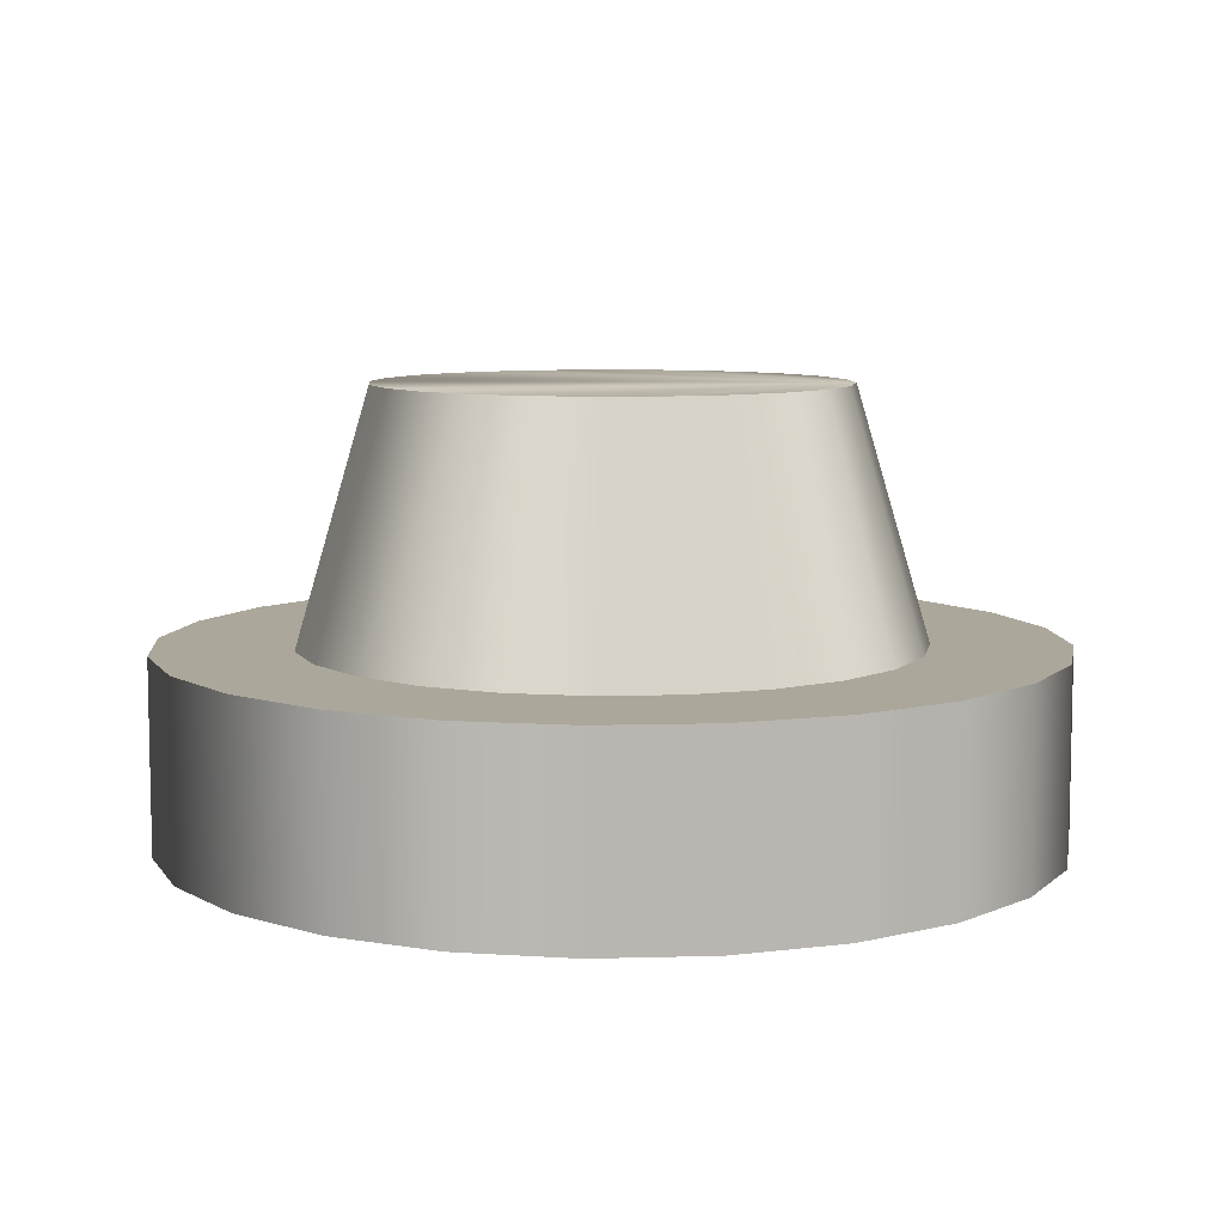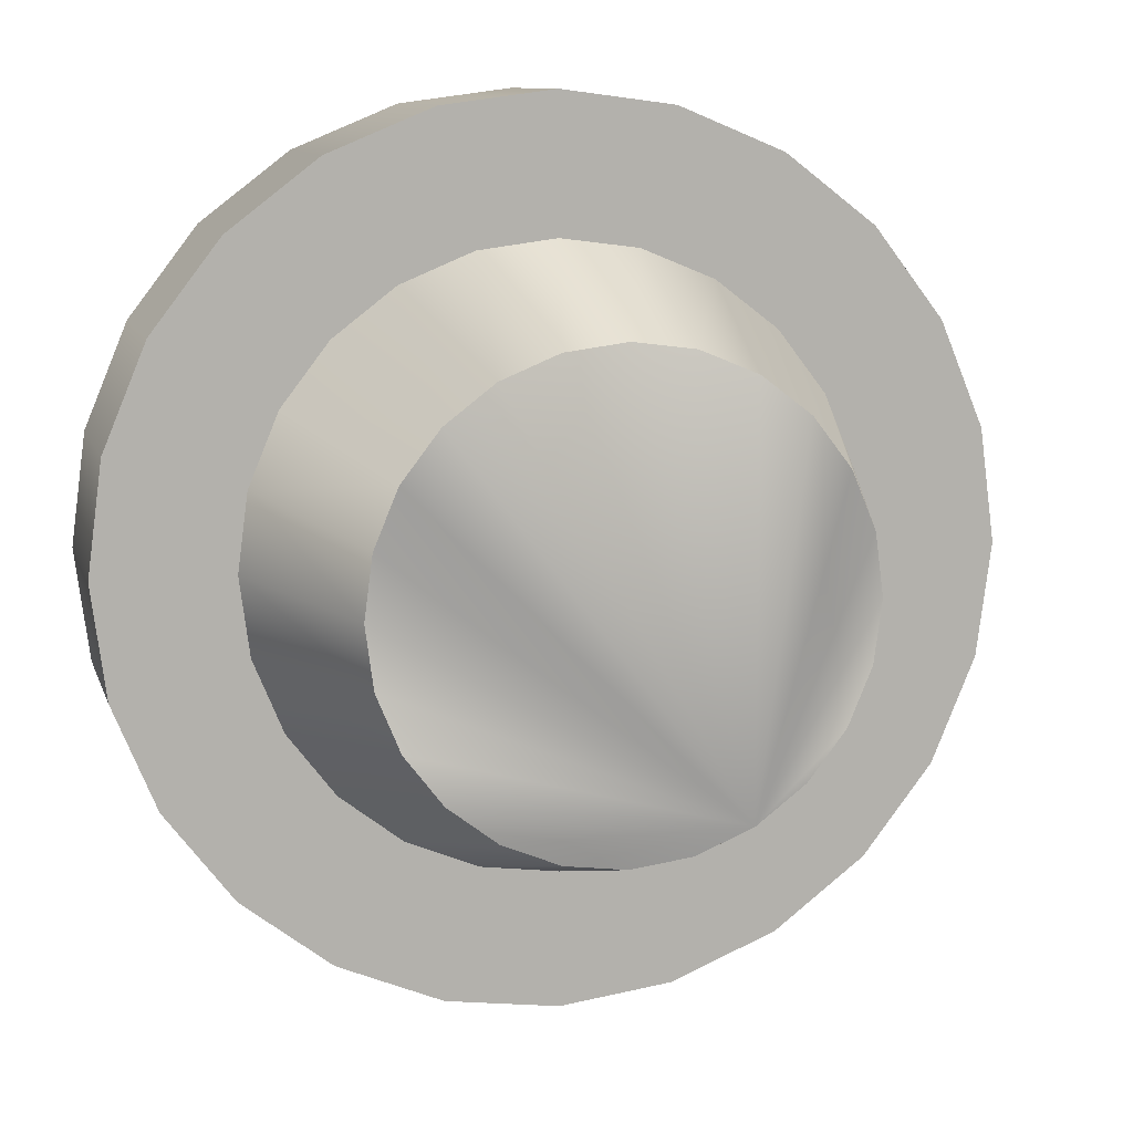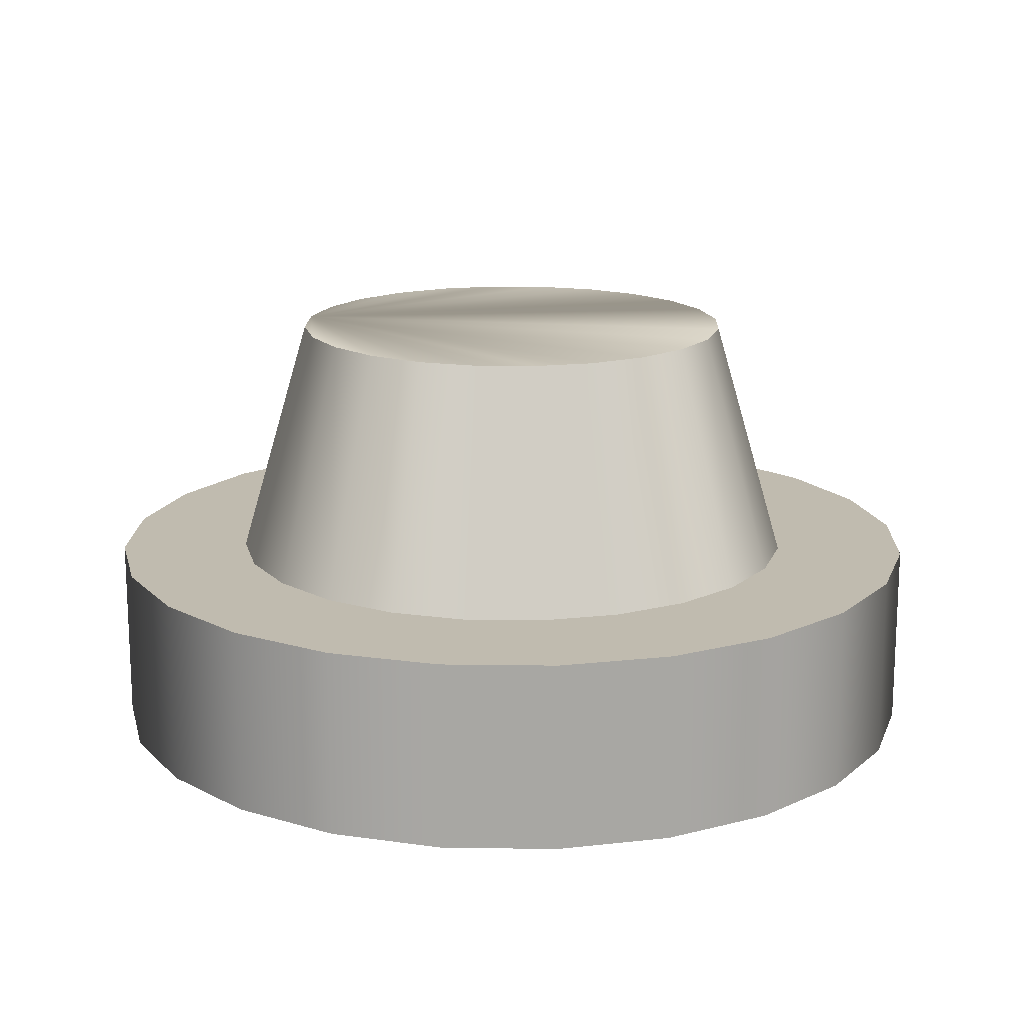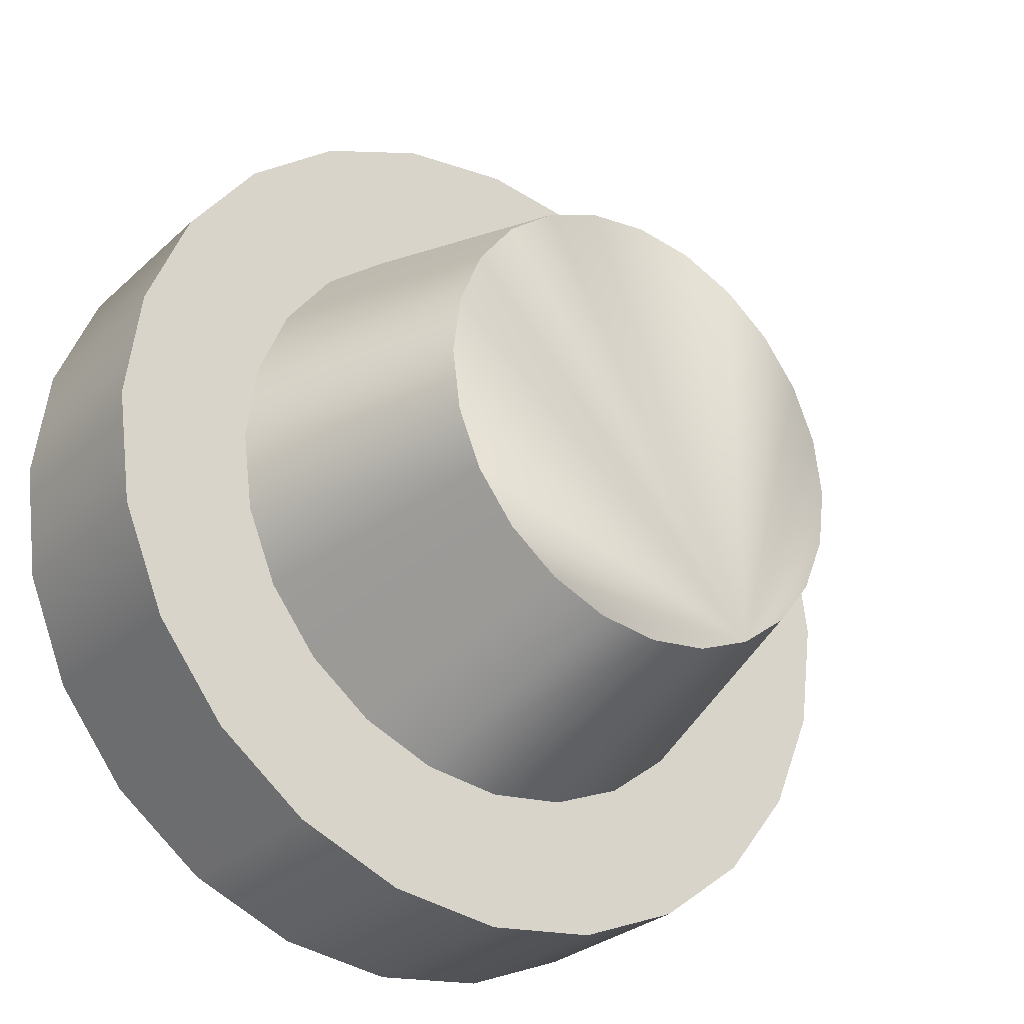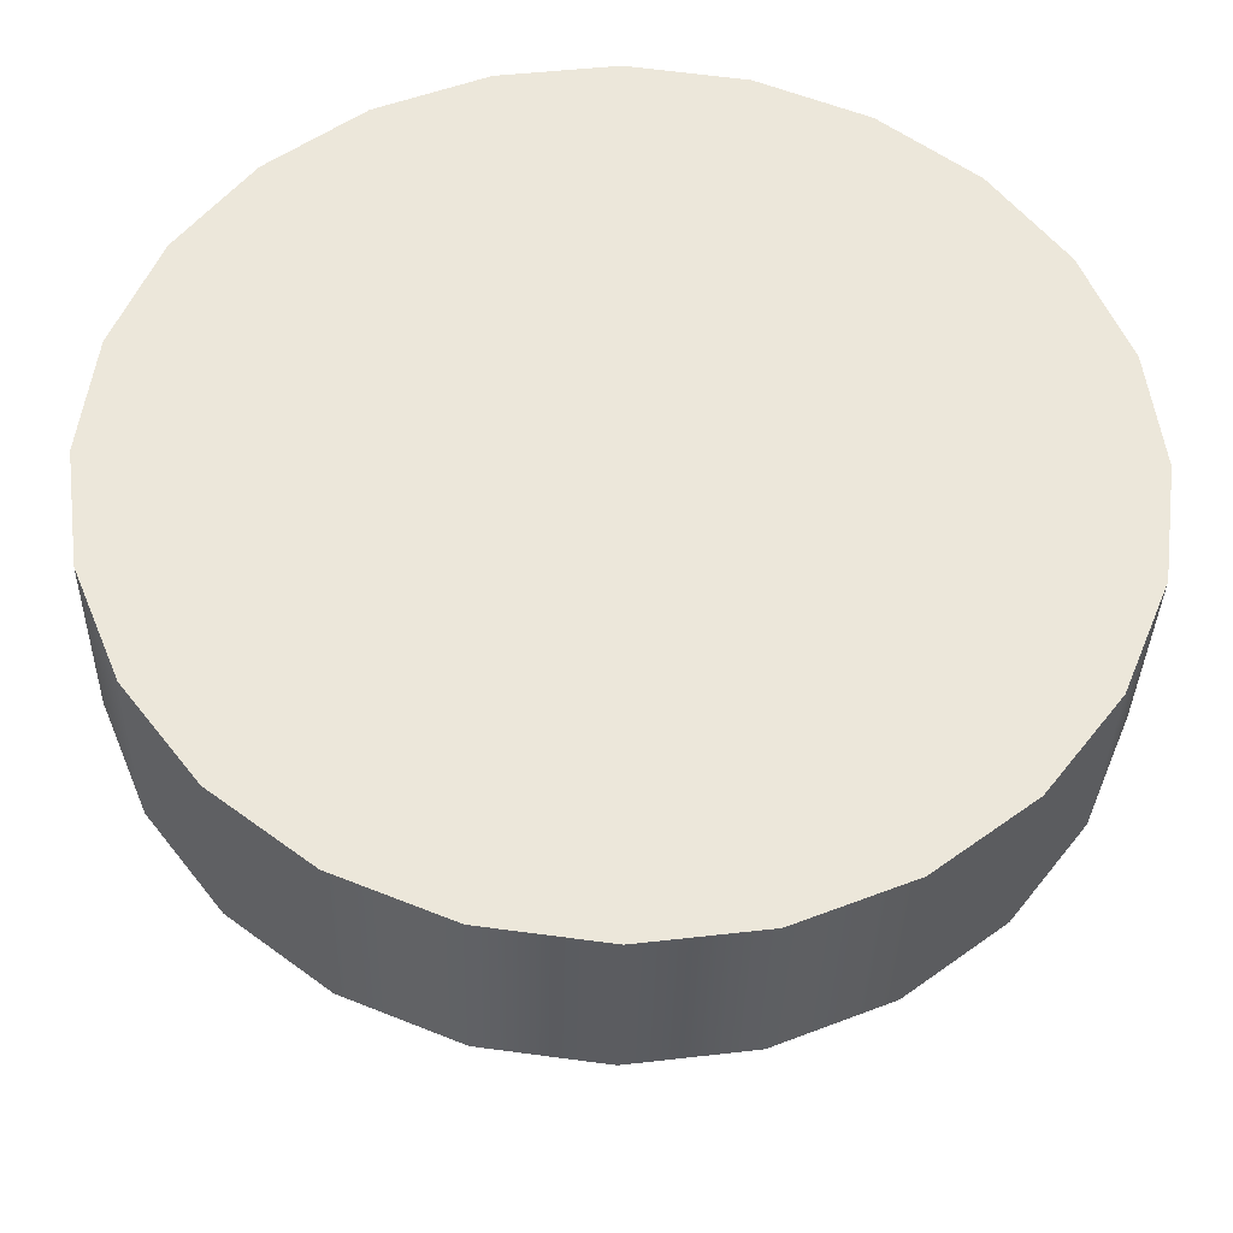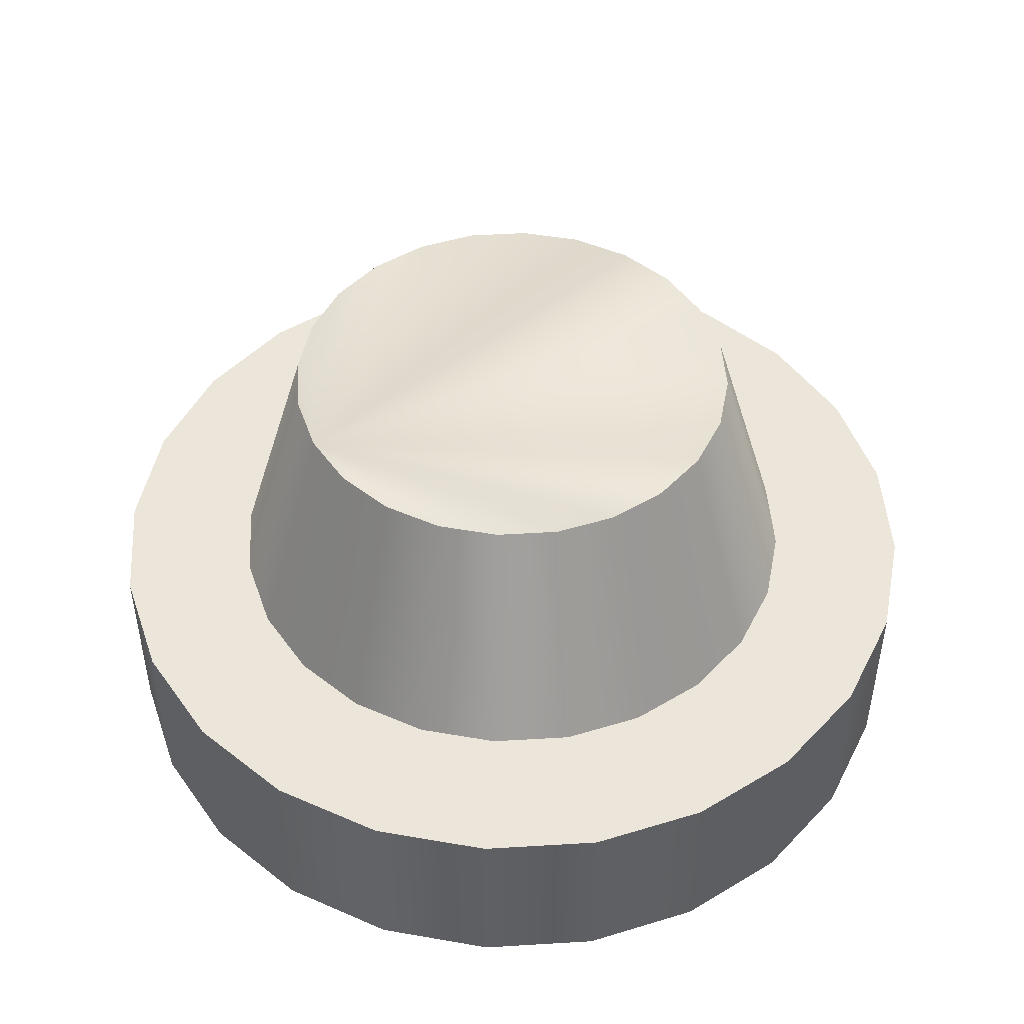
<metadata>
{"format":"obj","ext":"obj","renderer":"f3d","projection":"perspective","resolution":1024,"background":"white","views":[{"elev":8.1,"azim":123.0,"up":"+Y"},{"elev":10.2,"azim":165.7,"up":"+Z"},{"elev":15.9,"azim":-50.8,"up":"+Y"},{"elev":-28.5,"azim":143.4,"up":"+Z"},{"elev":-35.0,"azim":-1.3,"up":"+Z"},{"elev":47.8,"azim":-86.4,"up":"+Y"}]}
</metadata>
<code>
o weapon_blaster
v 0.2221 0.8758 -0.05951
v 0.2221 0.8758 0.05951
v 0.2299 0.8758 0
v 0.1991 0.8758 -0.115
v 0.1991 0.8758 0.115
v 0.1626 0.8758 -0.1626
v 0.1626 0.8758 0.1626
v 0.1588 0.8758 0
v 0.1534 0.8758 -0.0411
v 0.115 0.8758 -0.1991
v 0.1375 0.8758 -0.07939
v 0.1123 0.8758 -0.1123
v 0.05951 0.8758 -0.2221
v 0.07939 0.8758 -0.1375
v 0.0411 0.8758 -0.1534
v 0 0.8758 -0.2299
v 0 0.8758 -0.1588
v -0.05951 0.8758 -0.2221
v -0.0411 0.8758 -0.1534
v -0.07939 0.8758 -0.1375
v -0.115 0.8758 -0.1991
v -0.1123 0.8758 -0.1123
v -0.1375 0.8758 -0.07939
v -0.1626 0.8758 -0.1626
v -0.1534 0.8758 -0.0411
v -0.1588 0.8758 0
v -0.1626 0.8758 0.1626
v -0.1534 0.8758 0.0411
v -0.1375 0.8758 0.07939
v -0.115 0.8758 0.1991
v -0.1123 0.8758 0.1123
v -0.07939 0.8758 0.1375
v -0.05951 0.8758 0.2221
v -0.0411 0.8758 0.1534
v 0 0.8758 0.2299
v 0 0.8758 0.1588
v 0.0411 0.8758 0.1534
v 0.05951 0.8758 0.2221
v 0.07939 0.8758 0.1375
v 0.1123 0.8758 0.1123
v 0.115 0.8758 0.1991
v 0.1375 0.8758 0.07939
v 0.1534 0.8758 0.0411
v -0.1991 0.8758 -0.115
v -0.1991 0.8758 0.115
v -0.2221 0.8758 -0.05951
v -0.2221 0.8758 0.05951
v -0.2299 0.8758 0
v 0.115 0.7758 -0.1991
v 0.1626 0.7758 -0.1626
v 0.1991 0.7758 -0.115
v 0.2221 0.7758 0.05951
v 0.2221 0.7758 -0.05951
v 0.2299 0.7758 0
v 0.1991 0.7758 0.115
v 0.1626 0.7758 0.1626
v 0.115 0.7758 0.1991
v 0.05951 0.7758 0.2221
v 0.05951 0.7758 -0.2221
v 0 0.7758 0.2299
v 0 0.7758 -0.2299
v -0.05951 0.7758 0.2221
v -0.05951 0.7758 -0.2221
v -0.115 0.7758 0.1991
v -0.115 0.7758 -0.1991
v -0.1626 0.7758 0.1626
v -0.1626 0.7758 -0.1626
v -0.1991 0.7758 0.115
v -0.1991 0.7758 -0.115
v -0.2221 0.7758 0.05951
v -0.2221 0.7758 -0.05951
v -0.2299 0.7758 0
v 0.06034 1.006 0.1045
v 0.03123 1.006 0.1166
v 0.1045 1.006 0.06034
v 0.1166 1.006 0.03123
v -0.08533 1.006 0.08533
v -0.1045 1.006 0.06034
v 0.1045 1.006 -0.06034
v 0.1166 1.006 -0.03123
v -0.1045 1.006 -0.06034
v -0.1166 1.006 -0.03123
v 0.08533 1.006 0.08533
v 0.1207 1.006 0
v -0.08533 1.006 -0.08533
v -0.06034 1.006 -0.1045
v -0.06034 1.006 0.1045
v -0.1207 1.006 0
v 0.08533 1.006 -0.08533
v -0.1166 1.006 0.03123
v -0.03123 1.006 0.1166
v 0.06034 1.006 -0.1045
v -0.03123 1.006 -0.1166
v 0 1.006 -0.1207
v 0.03123 1.006 -0.1166
v 0 1.006 0.1207
f 1 2 3
f 2 1 4
f 2 4 5
f 5 4 6
f 5 6 7
f 7 6 8
f 8 6 9
f 9 6 10
f 9 10 11
f 11 10 12
f 12 10 13
f 12 13 14
f 14 13 15
f 15 13 16
f 15 16 17
f 17 16 18
f 17 18 19
f 19 18 20
f 20 18 21
f 20 21 22
f 22 21 23
f 23 21 24
f 23 24 25
f 25 24 26
f 27 26 24
f 27 28 26
f 27 29 28
f 30 29 27
f 30 31 29
f 30 32 31
f 33 32 30
f 33 34 32
f 35 34 33
f 35 36 34
f 35 37 36
f 38 37 35
f 38 39 37
f 38 40 39
f 41 40 38
f 41 42 40
f 41 43 42
f 7 43 41
f 43 7 8
f 27 24 44
f 27 44 45
f 45 44 46
f 45 46 47
f 47 46 48
f 49 6 50
f 6 49 10
f 4 50 6
f 50 4 51
f 52 53 54
f 53 52 55
f 53 55 51
f 51 55 56
f 51 56 50
f 50 56 57
f 50 57 49
f 49 57 58
f 49 58 59
f 59 58 60
f 59 60 61
f 61 60 62
f 61 62 63
f 63 62 64
f 63 64 65
f 65 64 66
f 65 66 67
f 67 66 68
f 67 68 69
f 69 68 70
f 69 70 71
f 71 70 72
f 69 24 67
f 24 69 44
f 2 54 3
f 54 2 52
f 59 10 49
f 10 59 13
f 33 64 62
f 64 33 30
f 3 53 1
f 53 3 54
f 41 58 57
f 58 41 38
f 1 51 4
f 51 1 53
f 71 44 69
f 44 71 46
f 67 21 65
f 21 67 24
f 5 52 2
f 52 5 55
f 72 46 71
f 46 72 48
f 61 13 59
f 13 61 16
f 7 55 5
f 55 7 56
f 66 45 68
f 45 66 27
f 7 57 56
f 57 7 41
f 35 62 60
f 62 35 33
f 68 47 70
f 47 68 45
f 30 66 64
f 66 30 27
f 38 60 58
f 60 38 35
f 63 16 61
f 16 63 18
f 70 48 72
f 48 70 47
f 65 18 63
f 18 65 21
f 73 37 39
f 37 73 74
f 75 43 76
f 43 75 42
f 29 77 78
f 77 29 31
f 79 9 11
f 9 79 80
f 25 81 23
f 81 25 82
f 83 39 40
f 39 83 73
f 84 43 8
f 43 84 76
f 85 20 22
f 20 85 86
f 87 31 32
f 31 87 77
f 26 82 25
f 82 26 88
f 89 11 12
f 11 89 79
f 28 78 90
f 78 28 29
f 91 32 34
f 32 91 87
f 92 12 14
f 12 92 89
f 28 88 26
f 88 28 90
f 93 17 19
f 17 93 94
f 83 42 75
f 42 83 40
f 94 15 17
f 15 94 95
f 96 34 36
f 34 96 91
f 74 36 37
f 36 74 96
f 95 14 15
f 14 95 92
f 86 19 20
f 19 86 93
f 80 8 9
f 8 80 84
f 23 85 22
f 85 23 81
f 86 85 81 82 88 90 78 77 87 91 96 74 73 83 75 76 84 80 79 89 92 95 94 93

</code>
